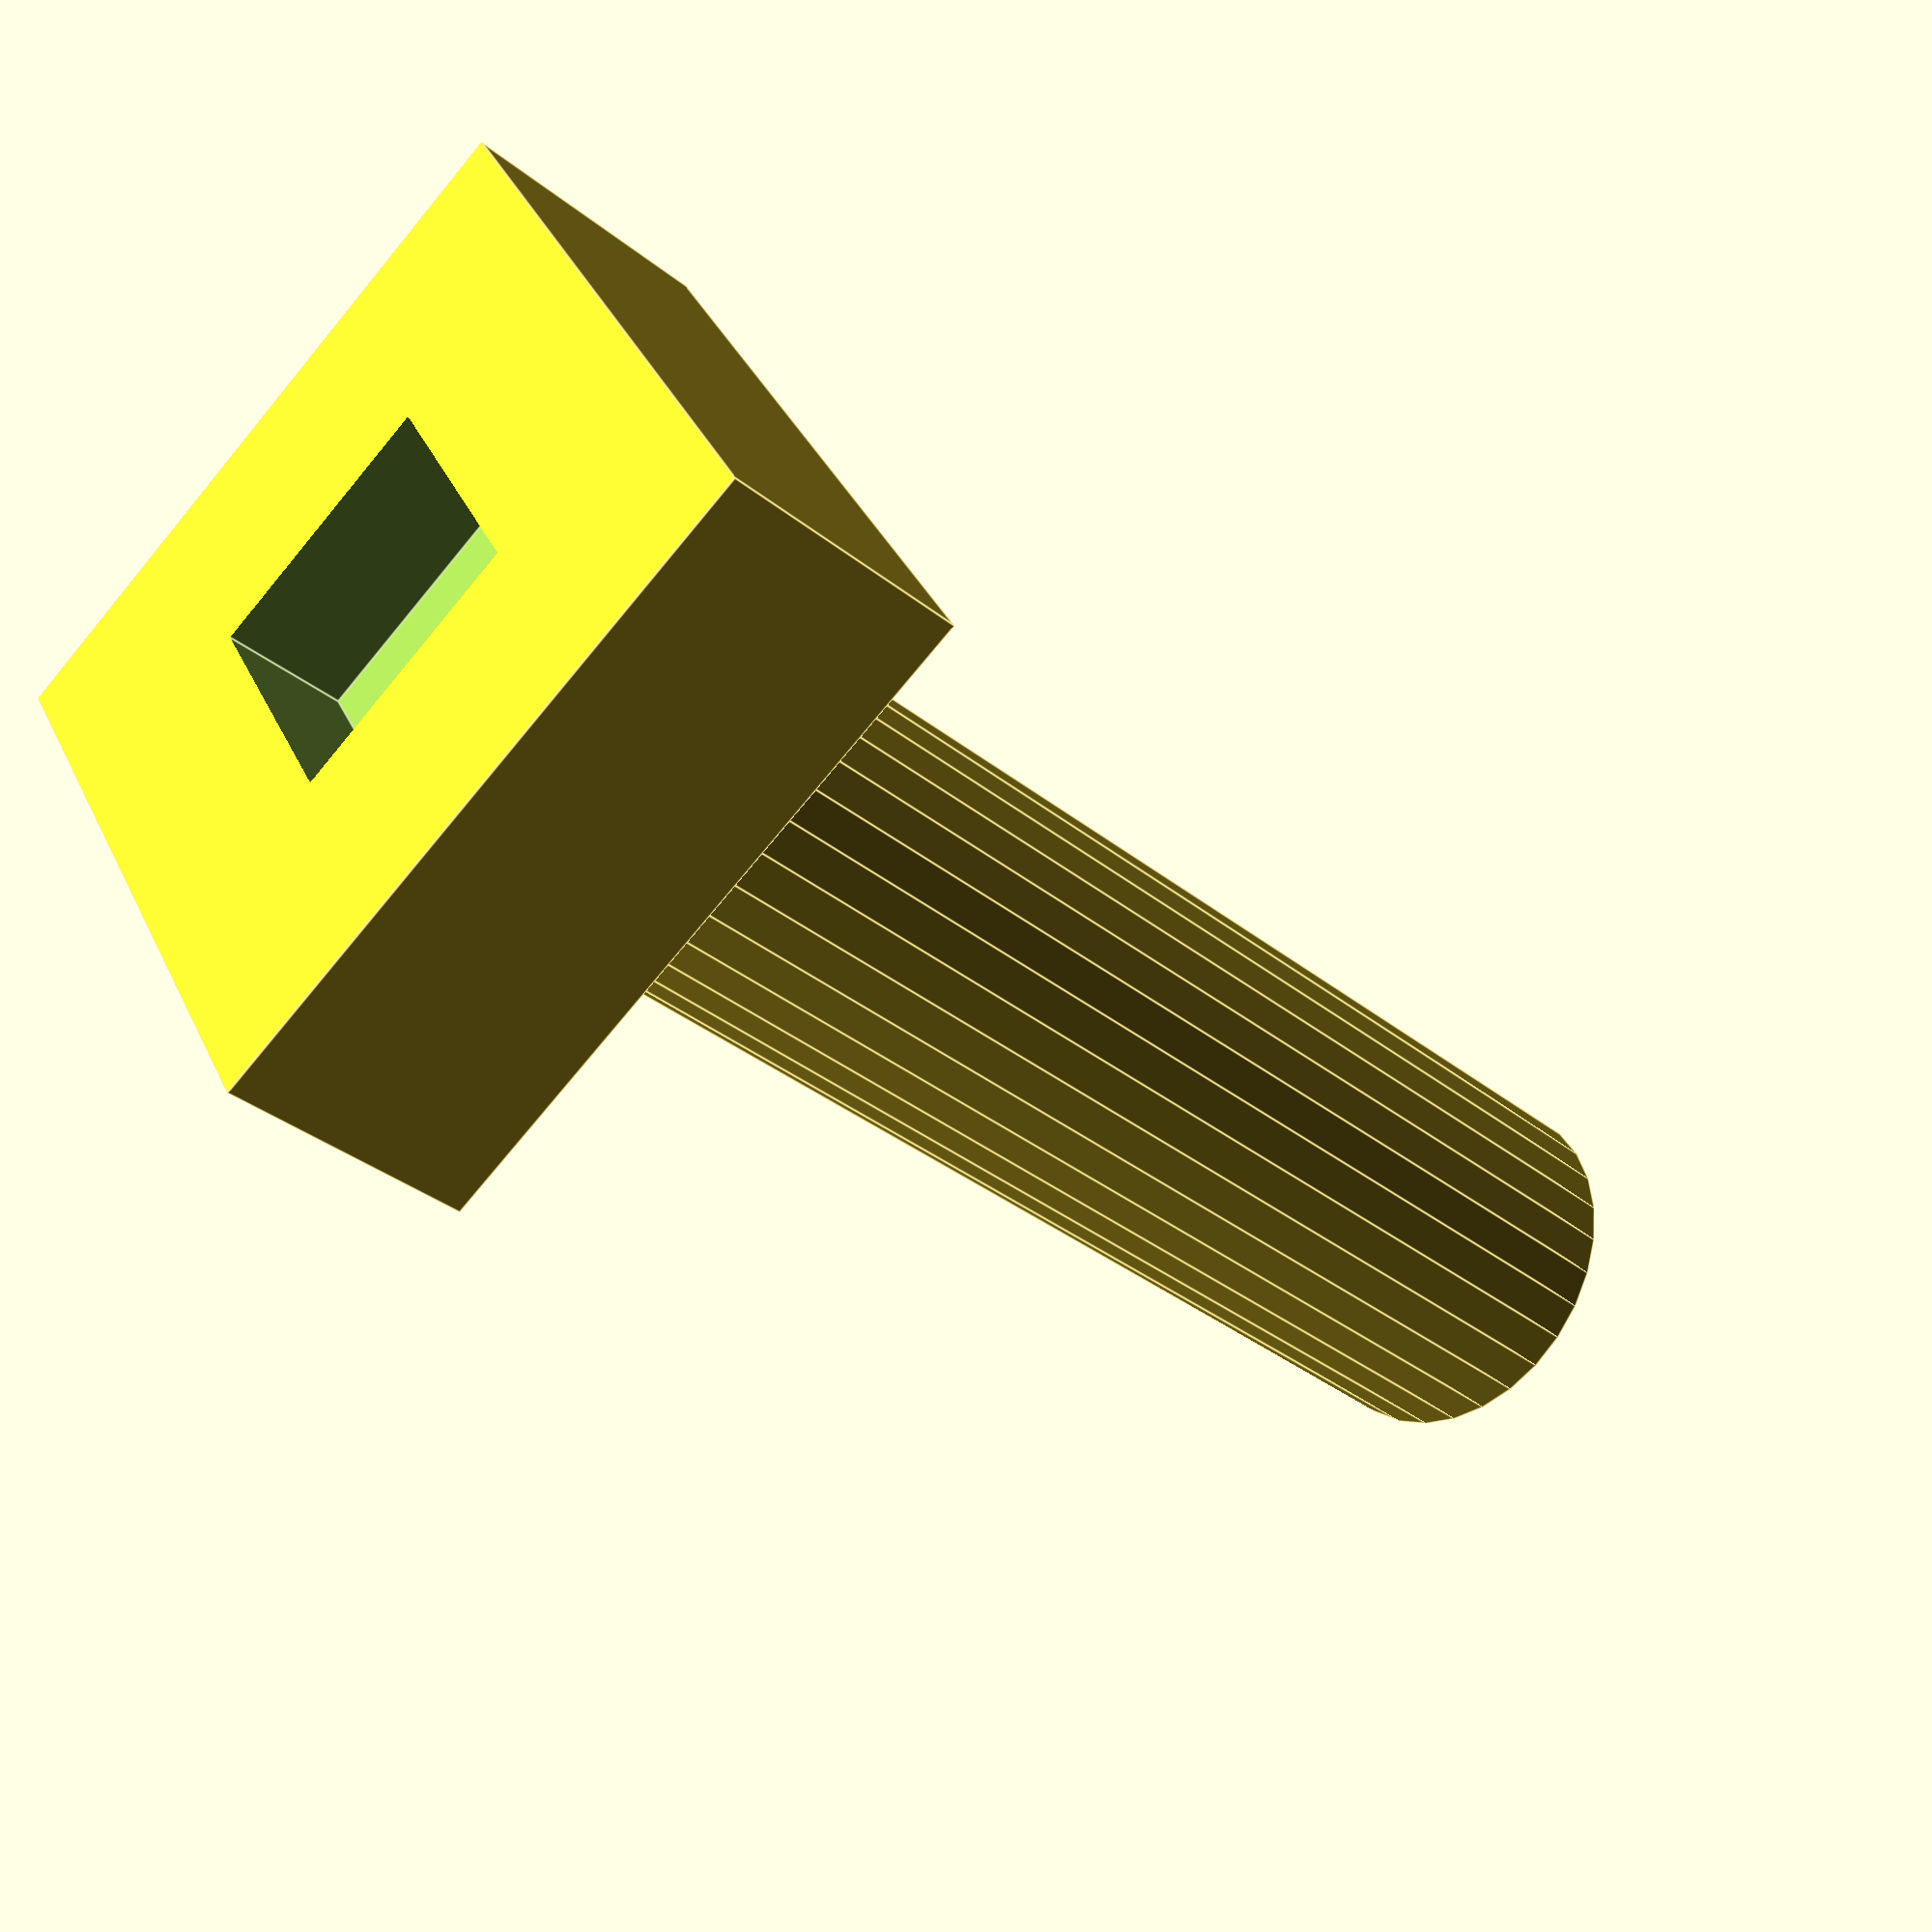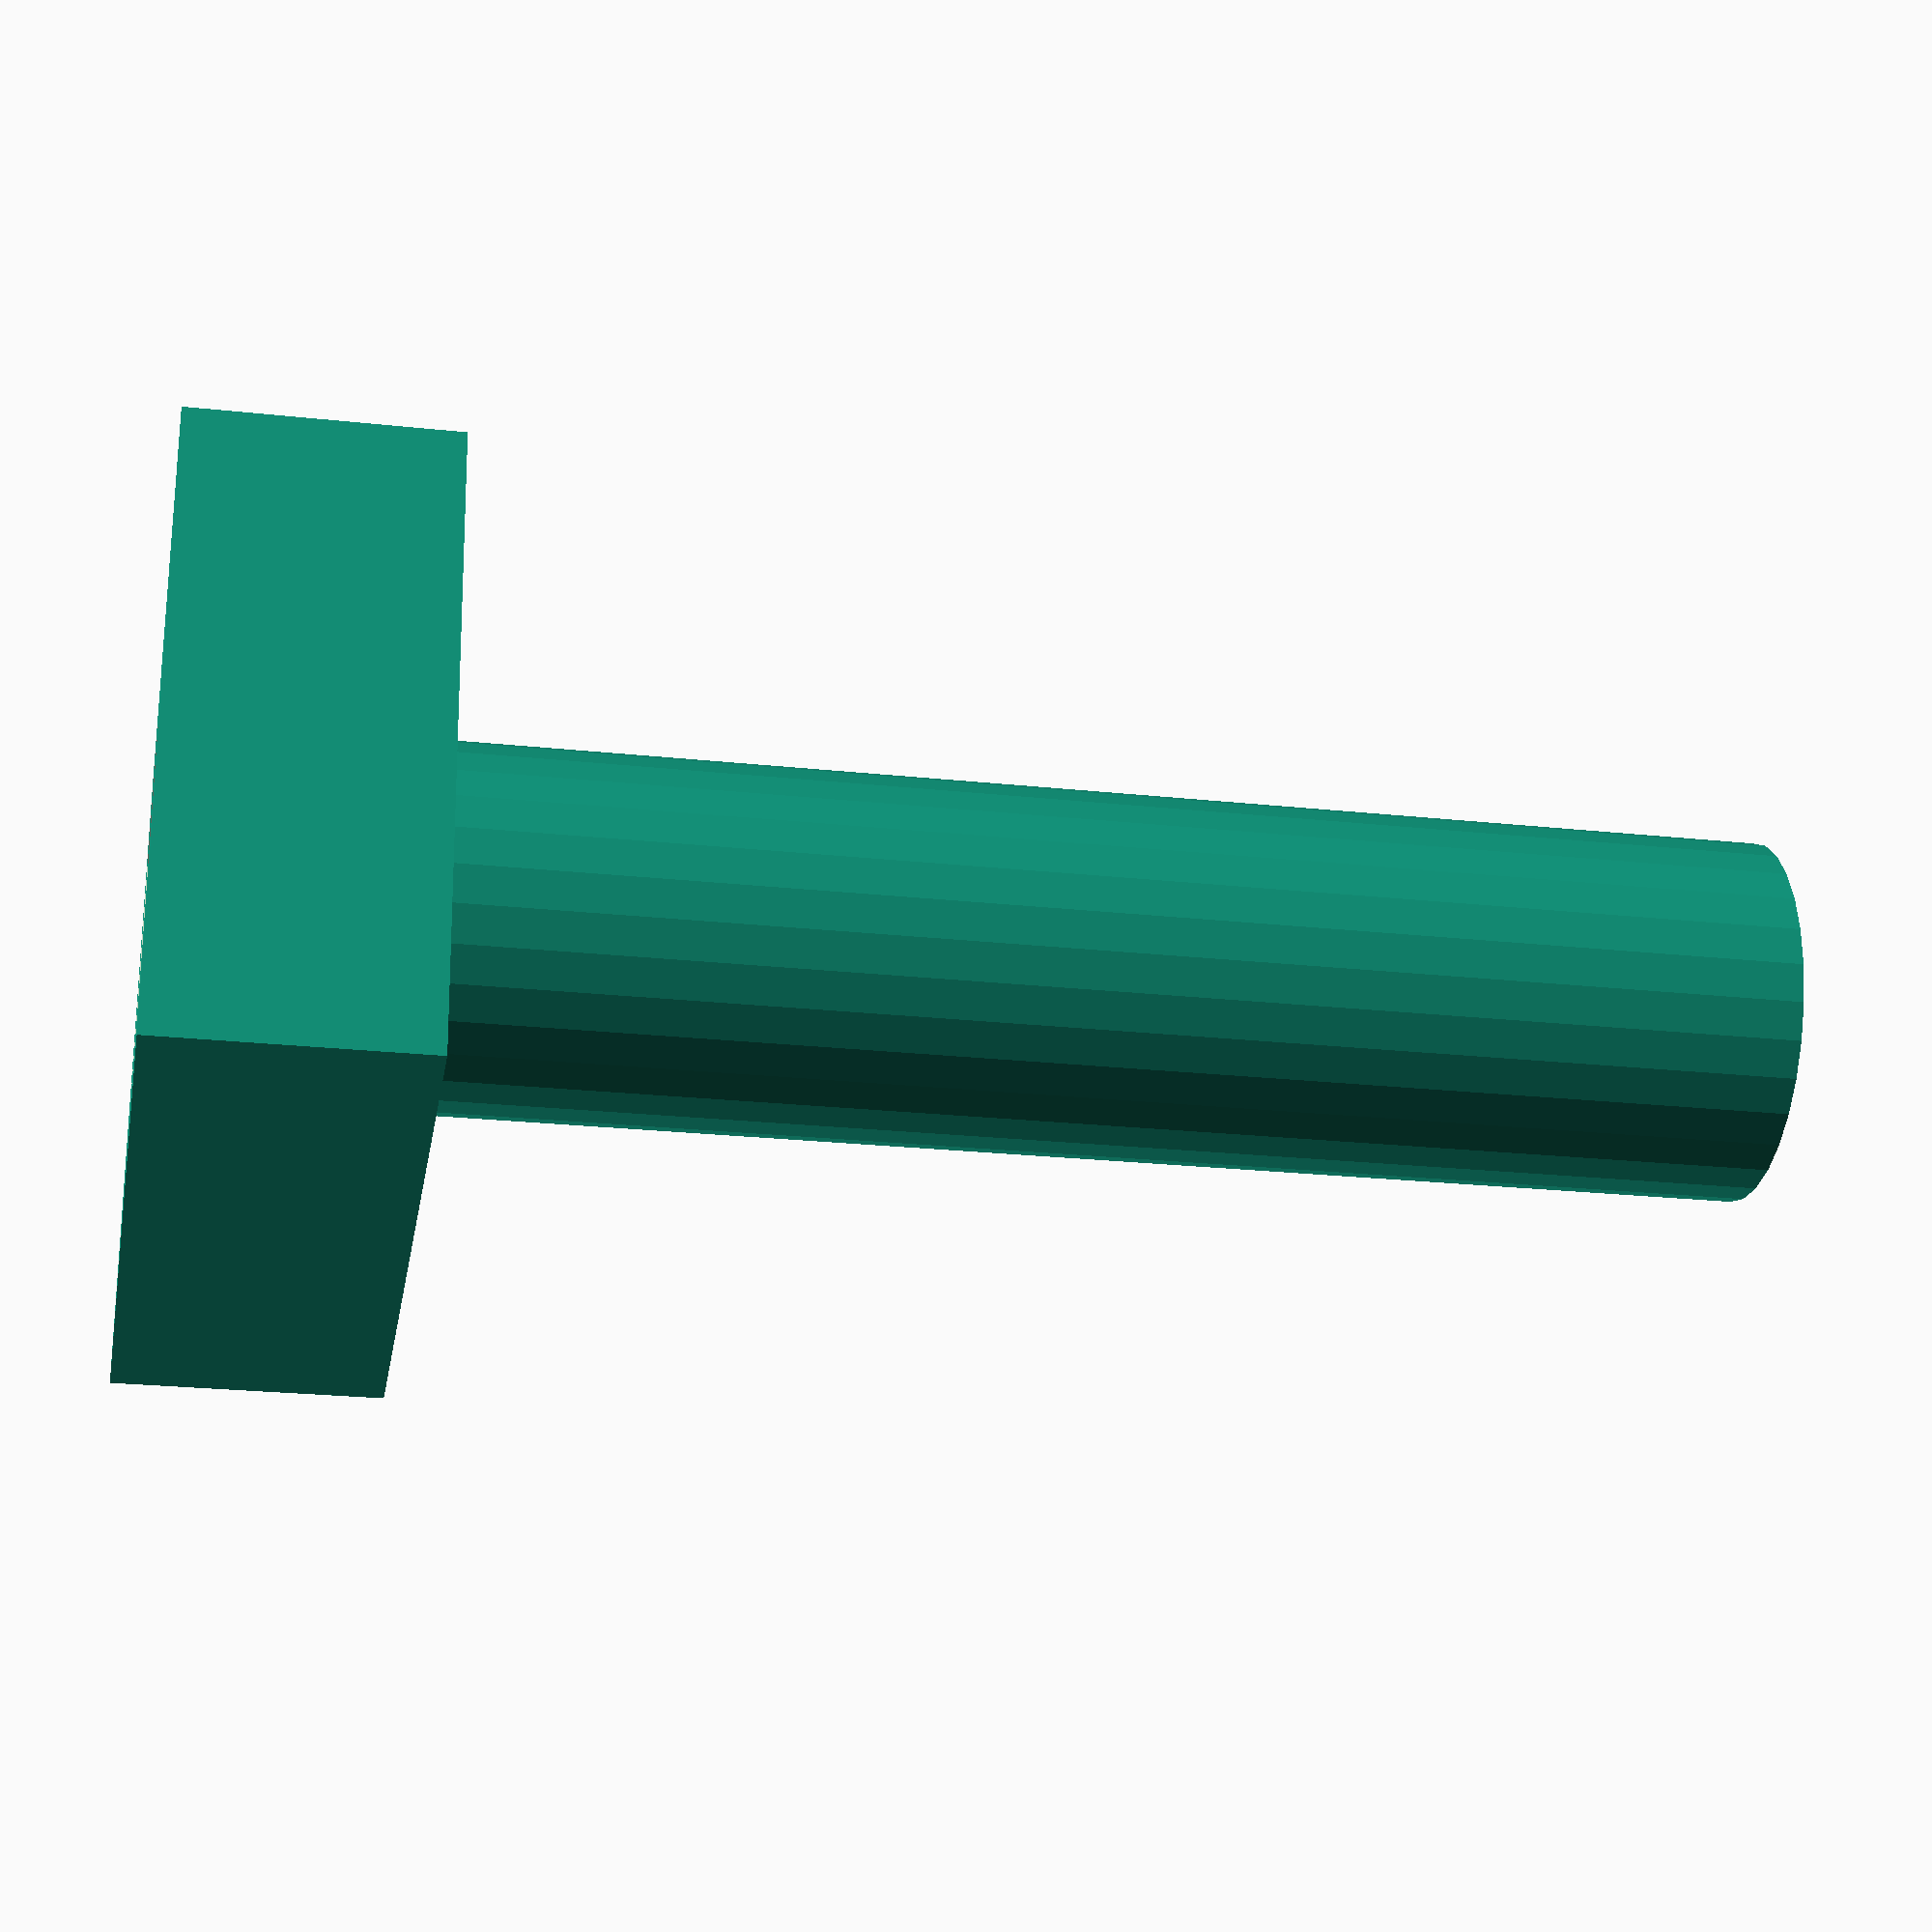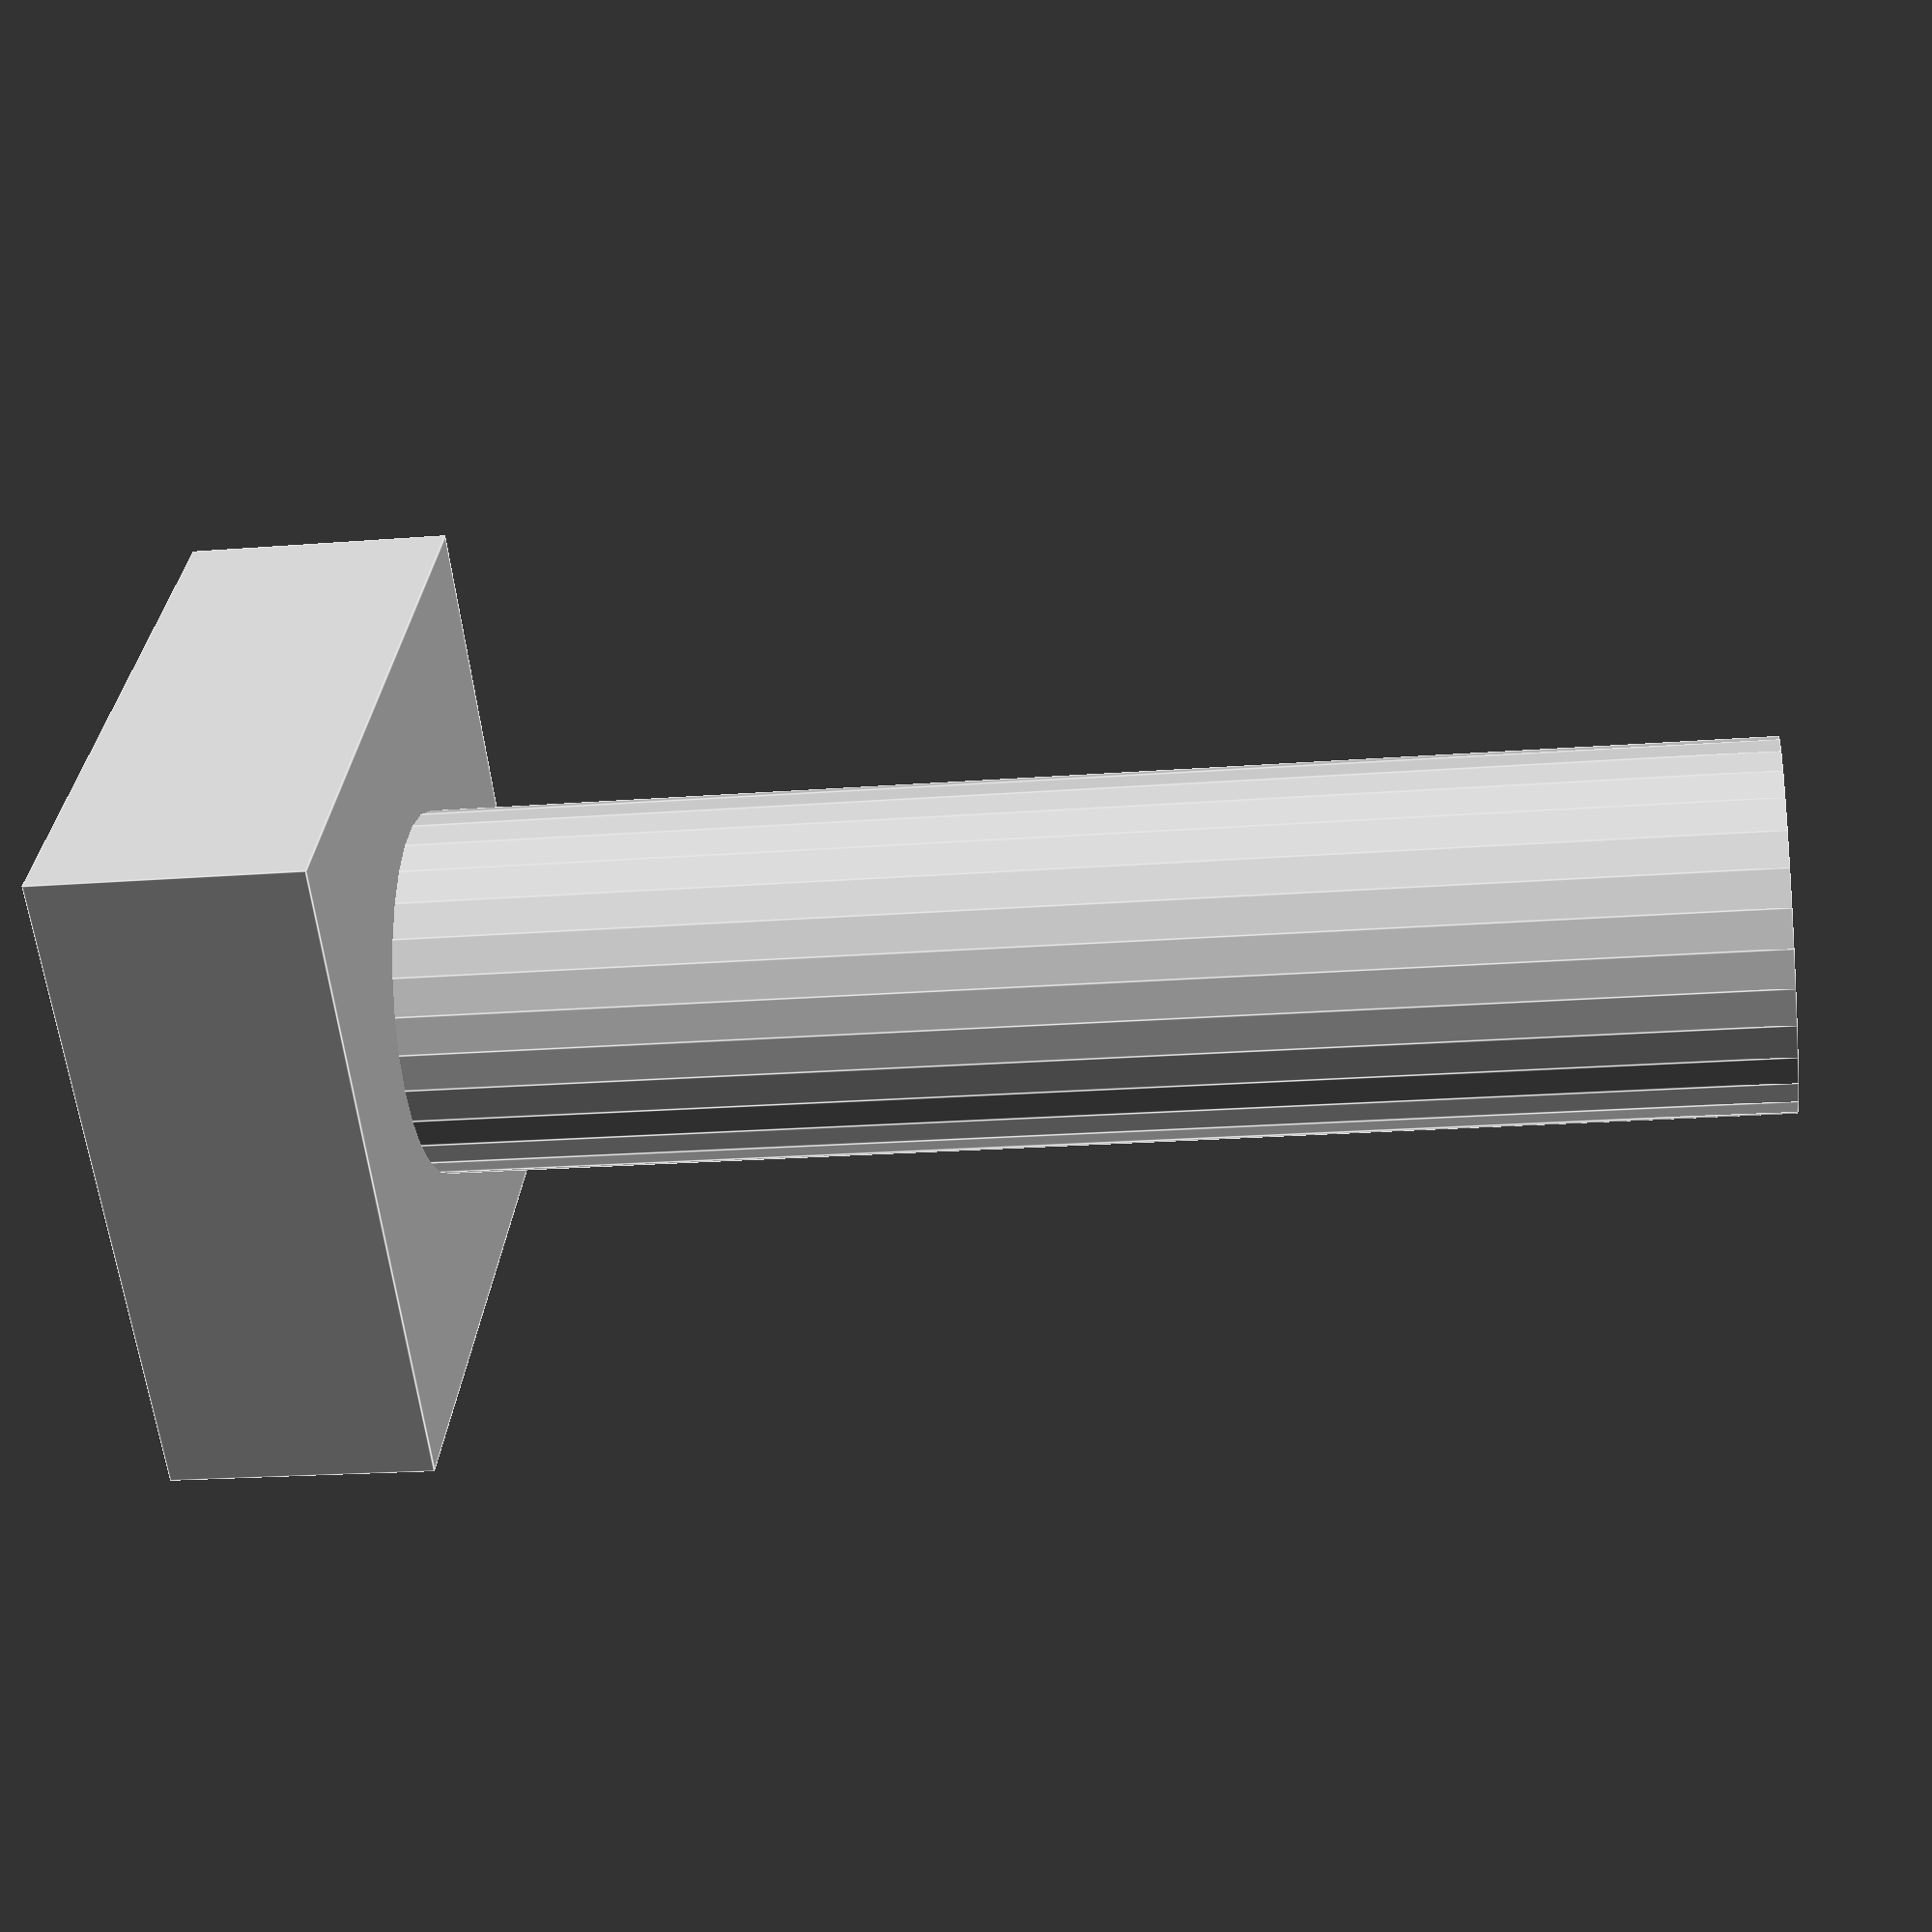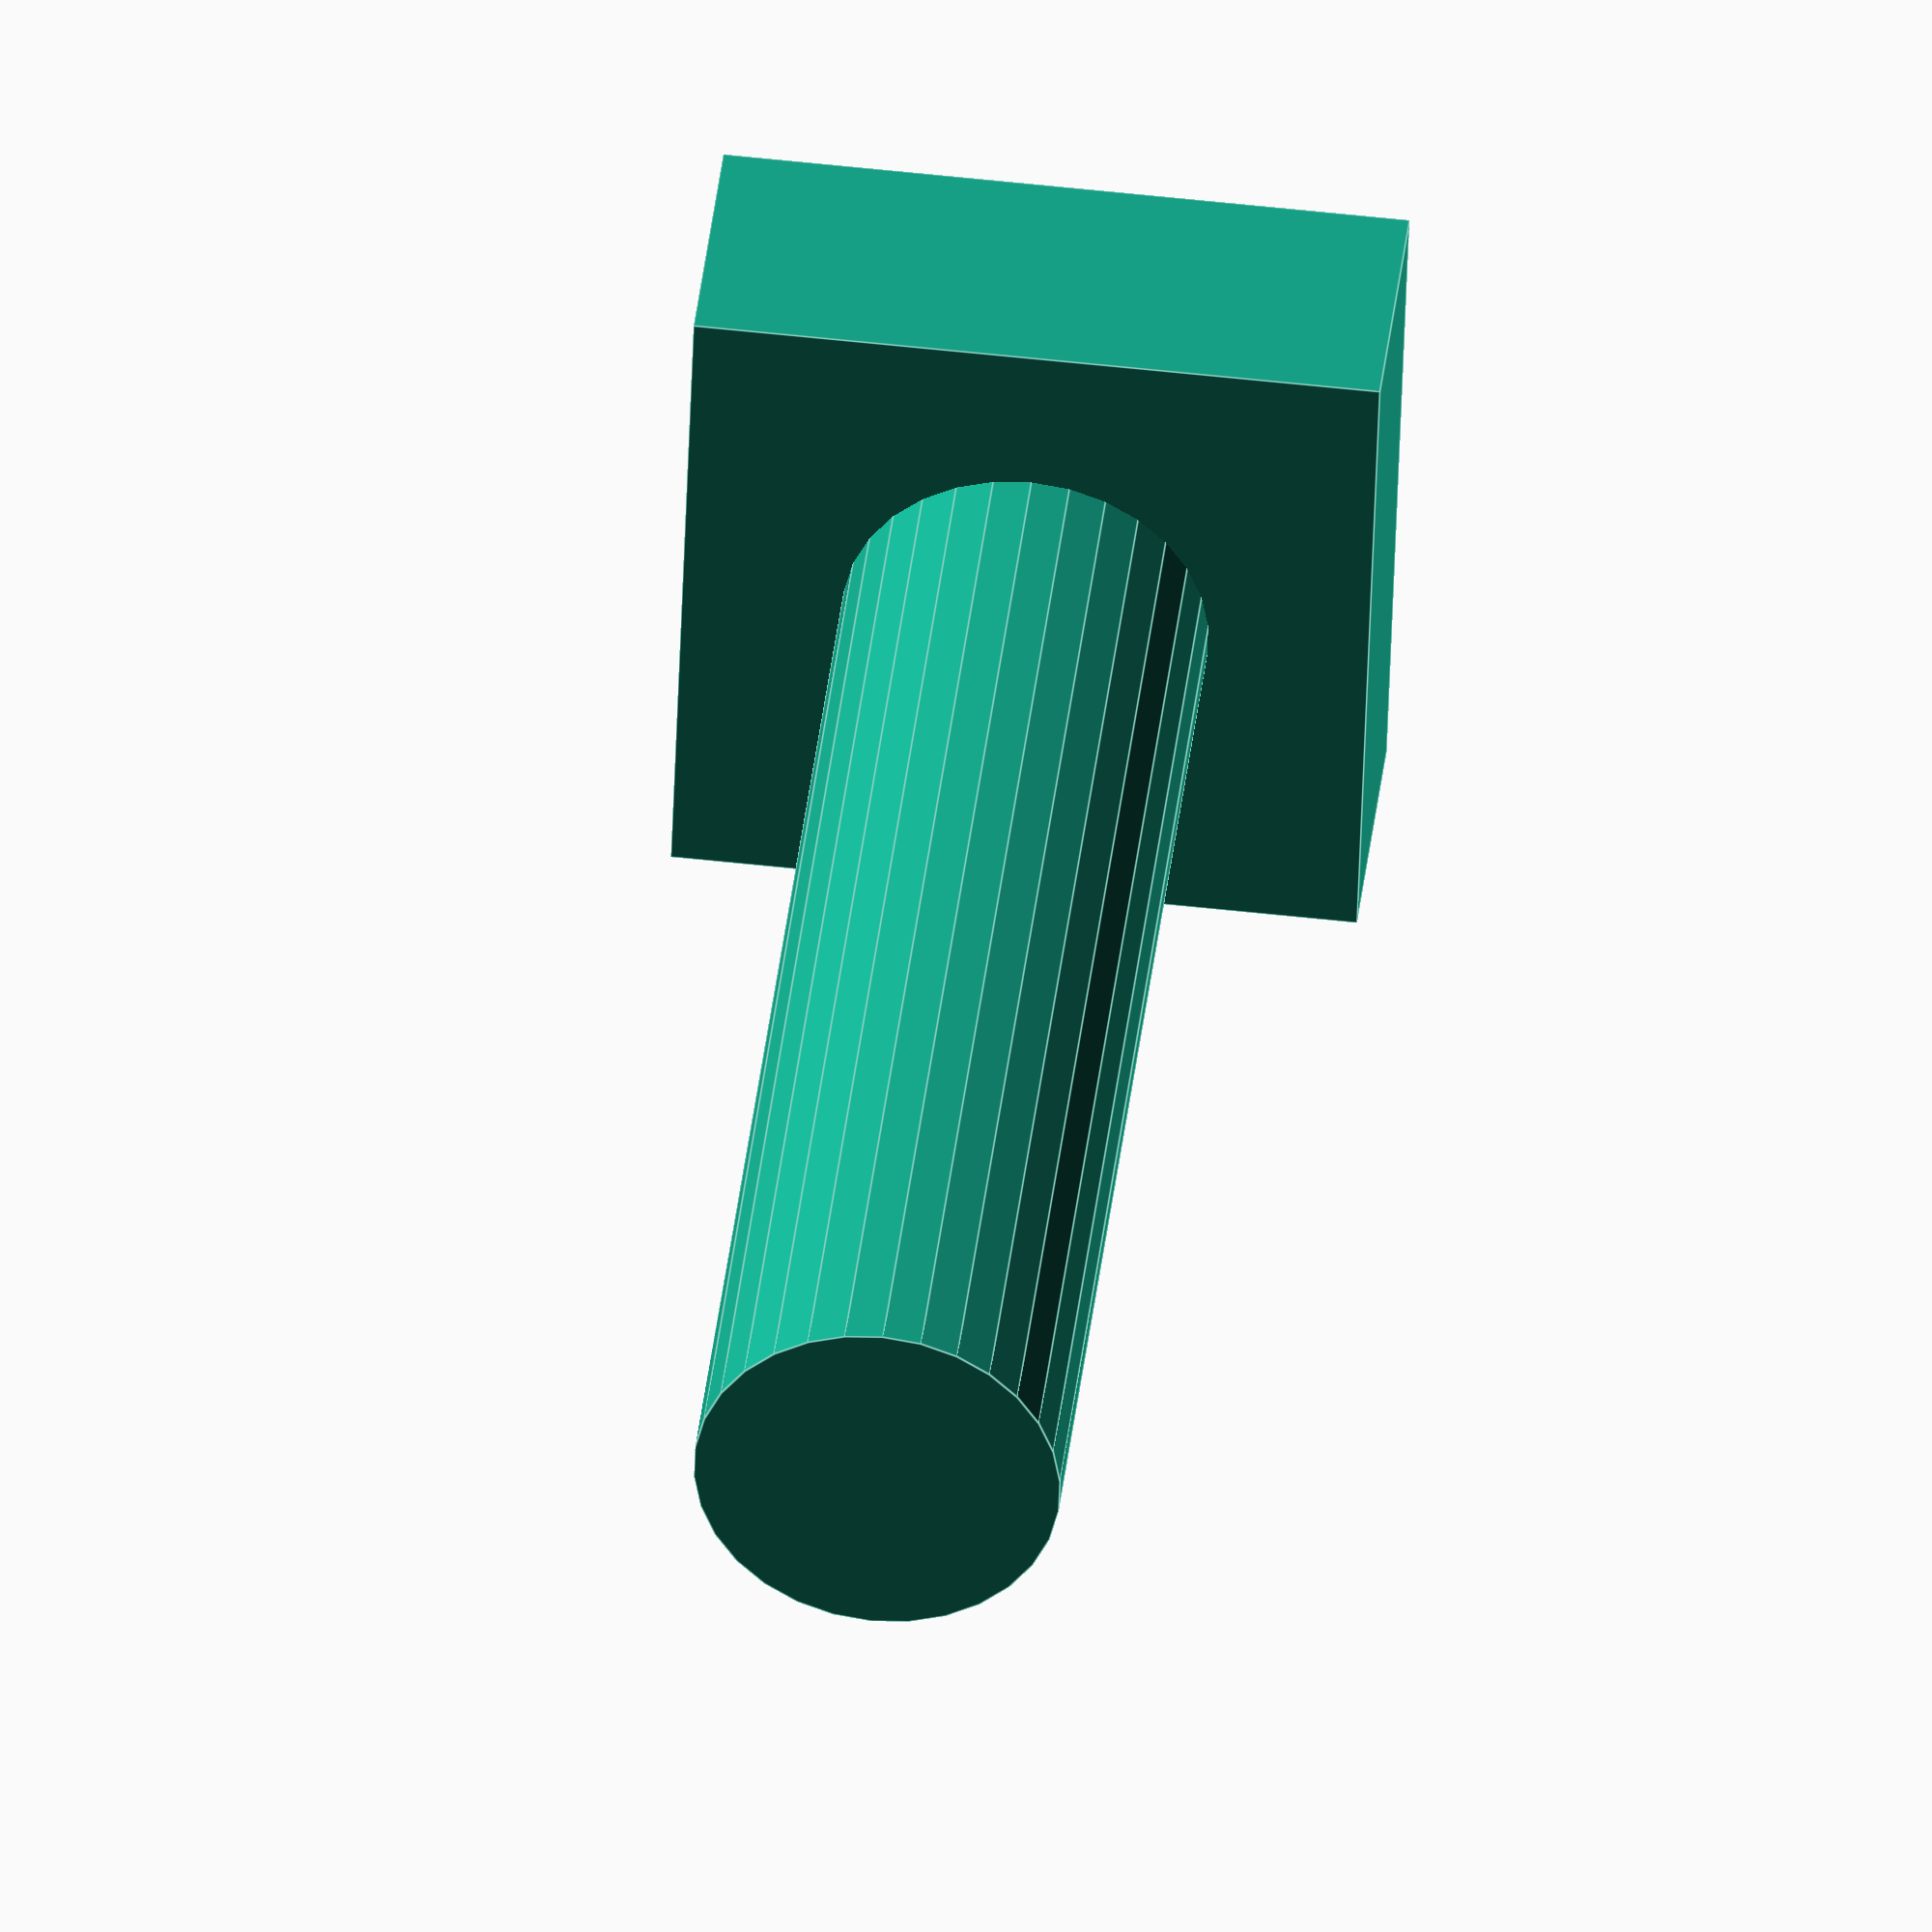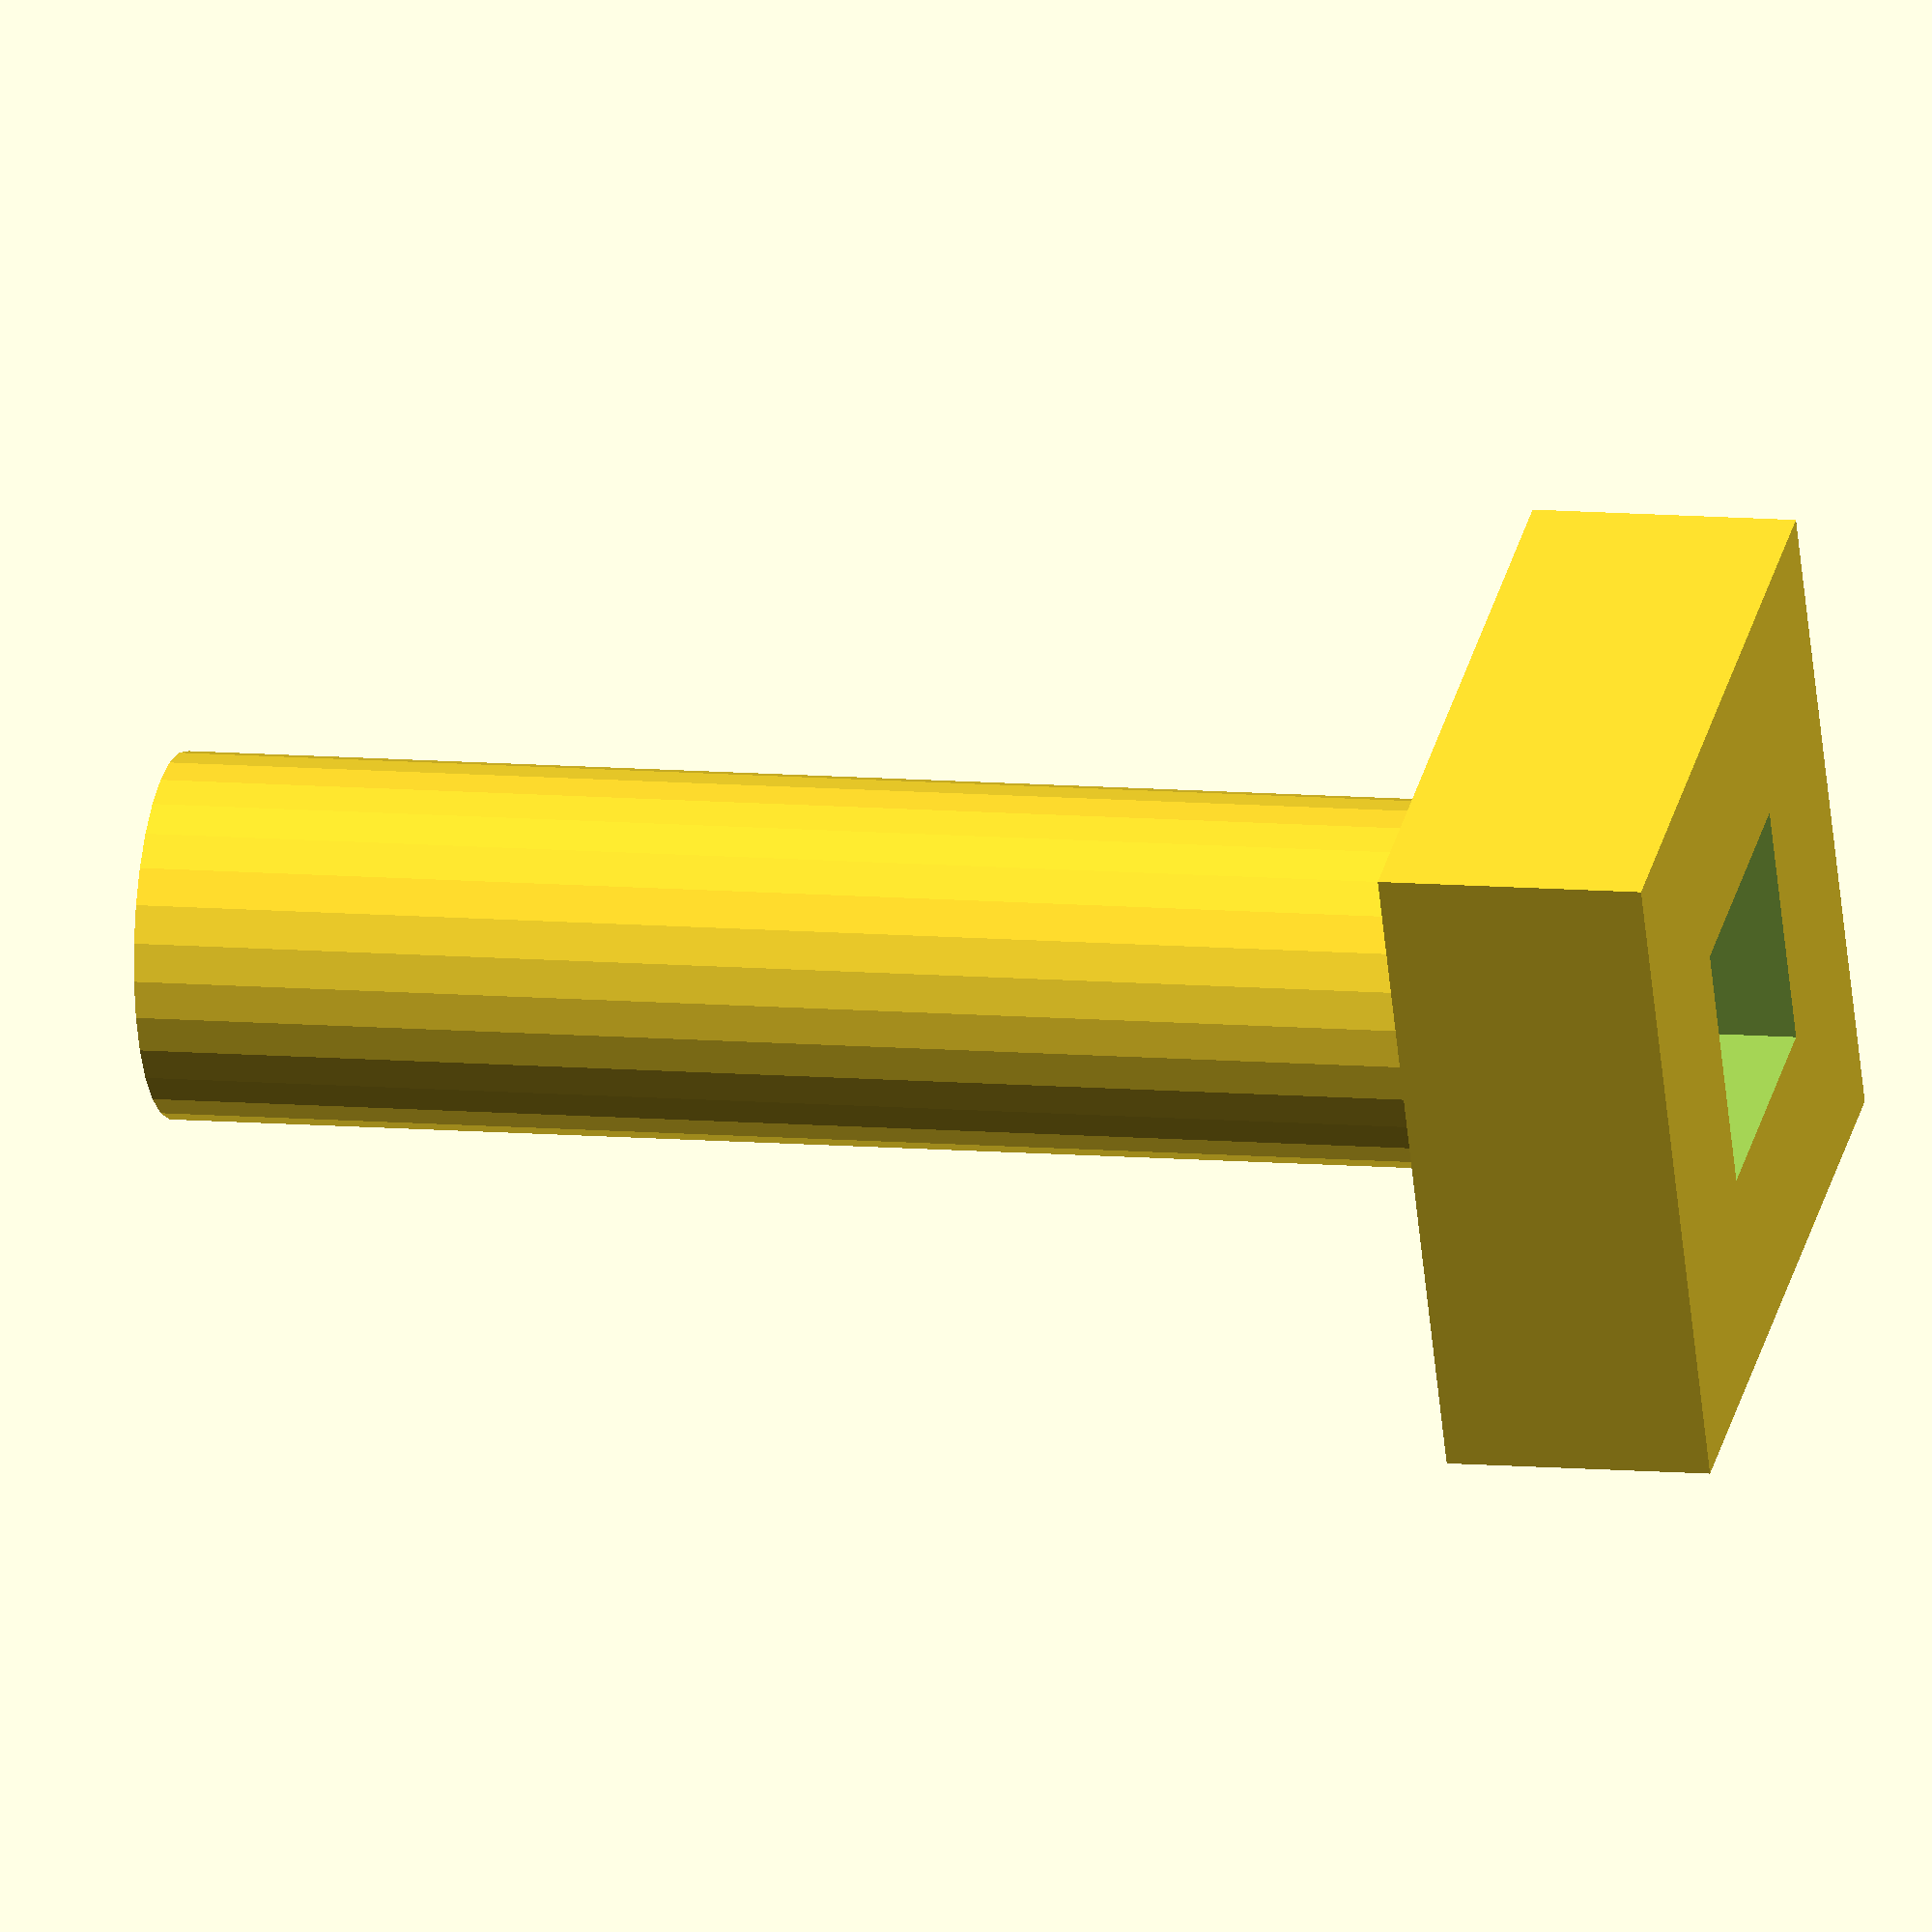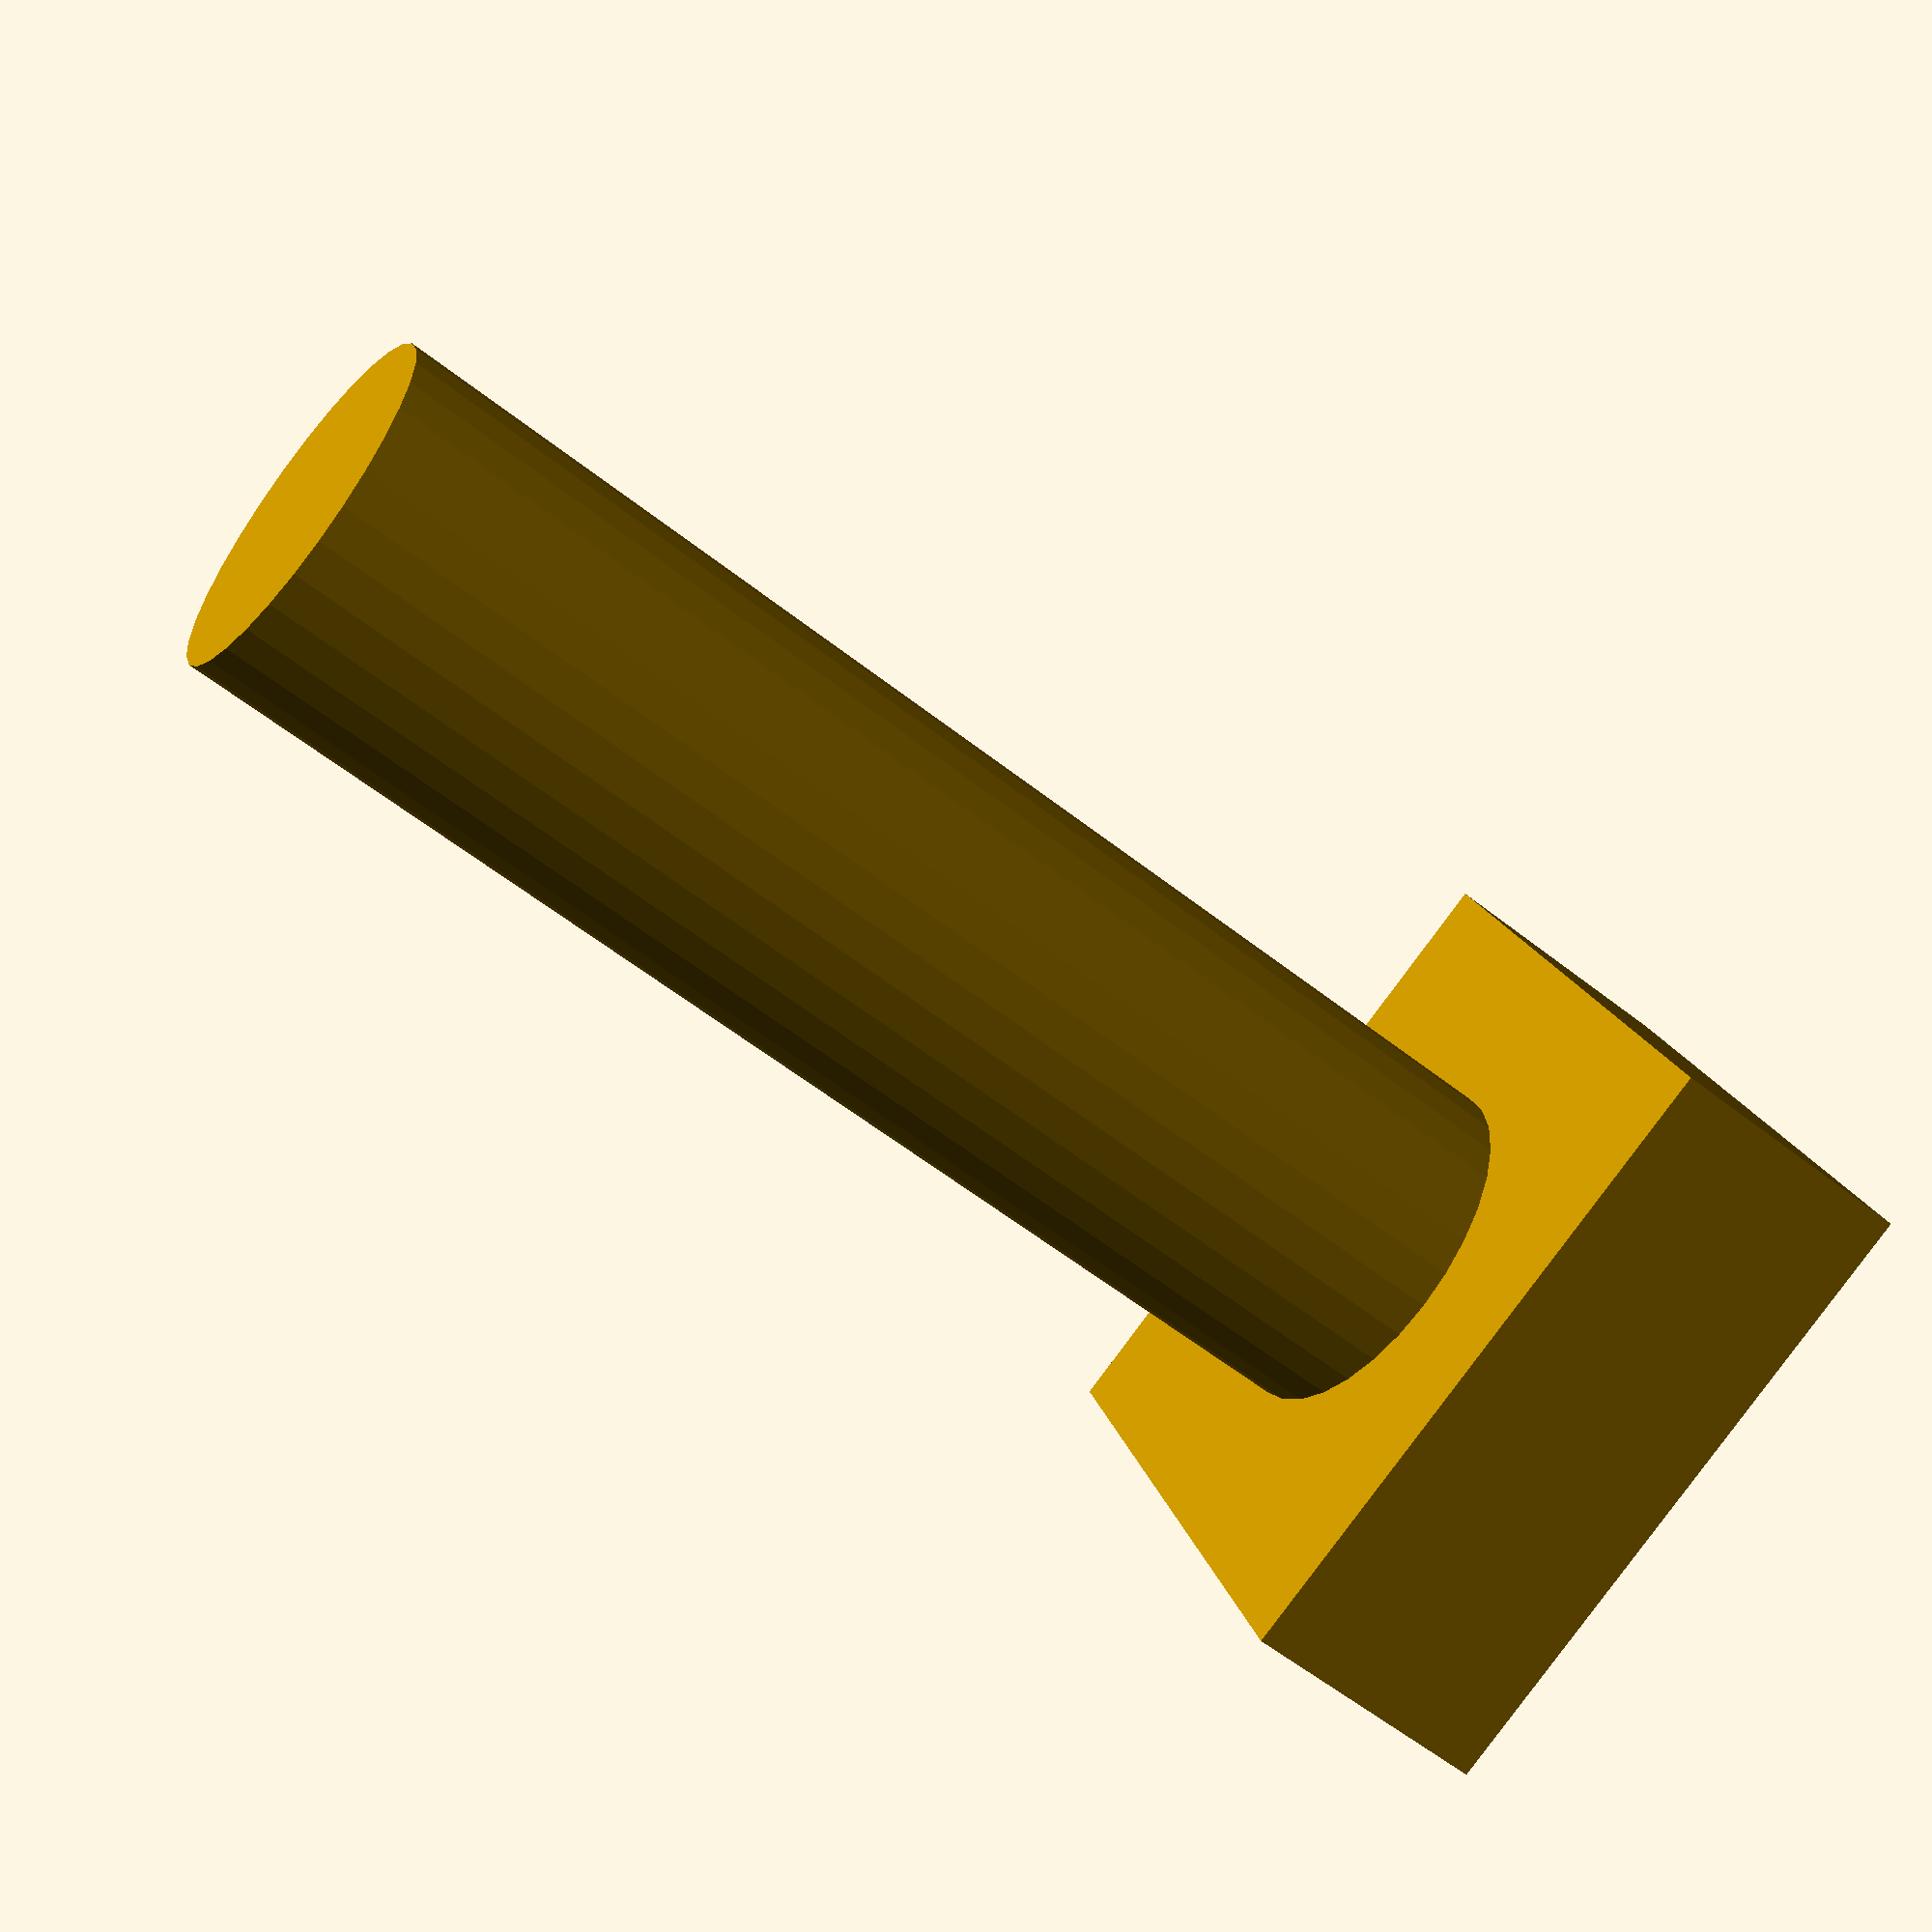
<openscad>
seed = 6;
seeds = rands(0,1000000,10,seed);
head_size = rands(50,100,1,seeds[1])[0];
head_length = rands(10,40,1,seeds[2])[0];
bolt_length = rands(head_length*2,200,1,seeds[3])[0];
bolt_radius = rands(head_size/5, head_size/3,1,seeds[0])[0];
cube_size = rands(head_size/3, head_length*1.5,1, seeds[4])[0];

difference(){
    union(){
        cube([head_size,head_size,head_length], center=true);
        cylinder(bolt_length,bolt_radius,bolt_radius);
    }
    translate([0,0,-head_length/2]){
        cube(cube_size, true);
    }
}
</openscad>
<views>
elev=33.3 azim=120.7 roll=222.0 proj=p view=edges
elev=202.9 azim=8.4 roll=280.6 proj=p view=wireframe
elev=199.3 azim=129.4 roll=261.4 proj=p view=edges
elev=140.5 azim=91.9 roll=173.7 proj=o view=edges
elev=351.1 azim=114.0 roll=104.2 proj=o view=wireframe
elev=58.0 azim=249.8 roll=50.7 proj=p view=wireframe
</views>
